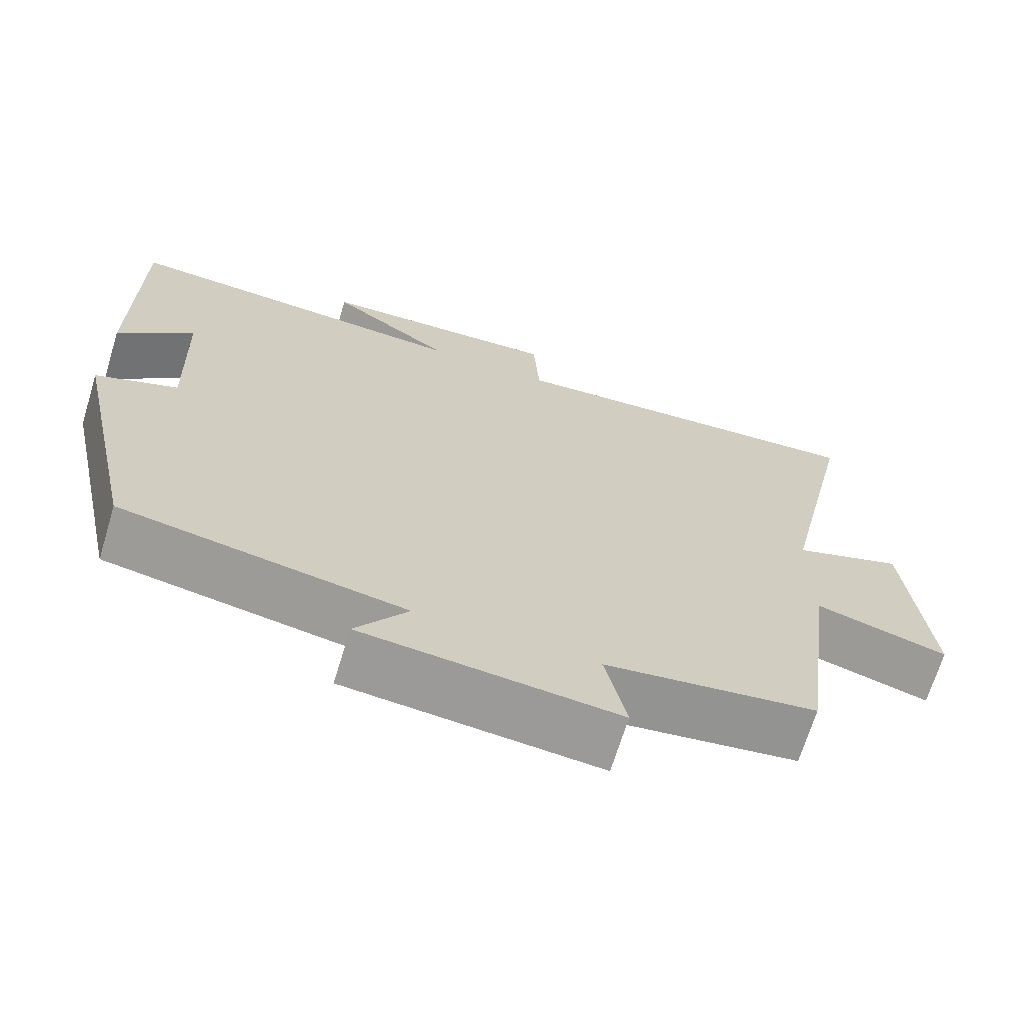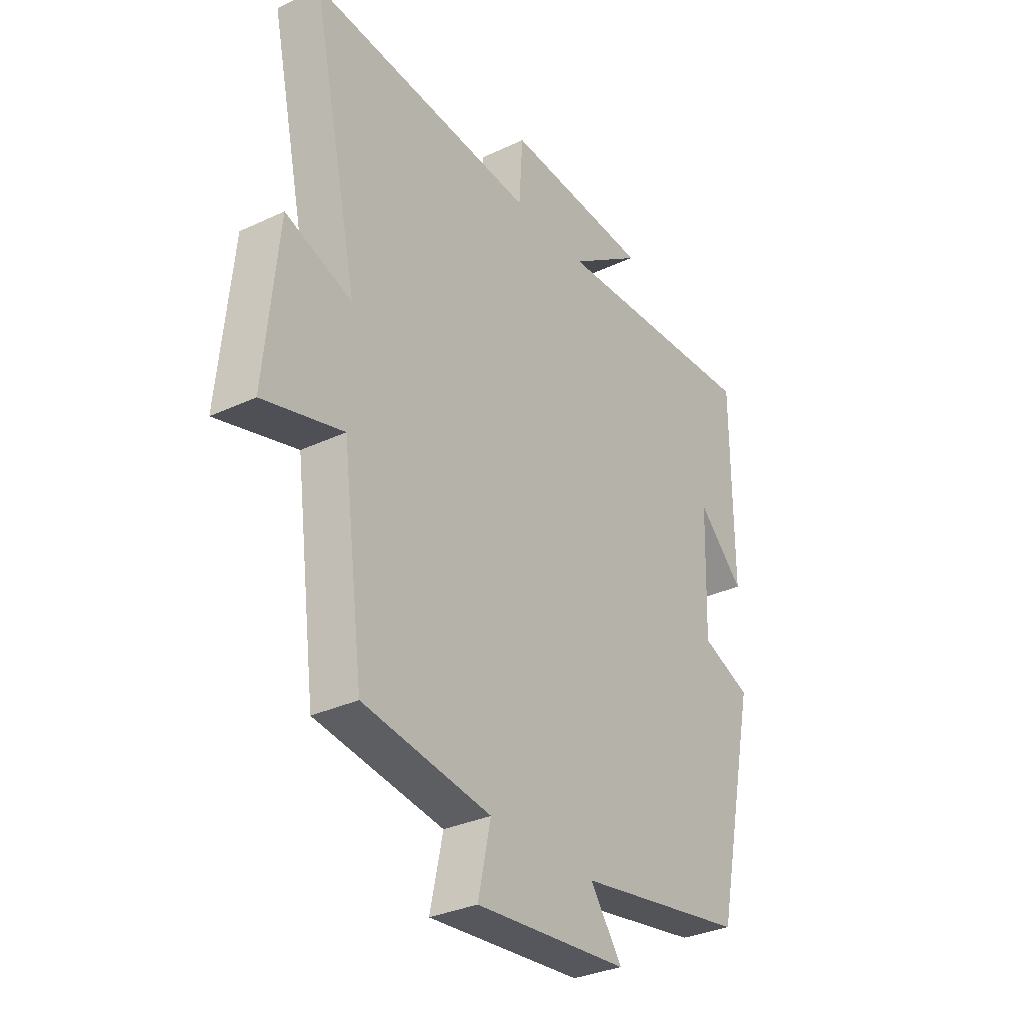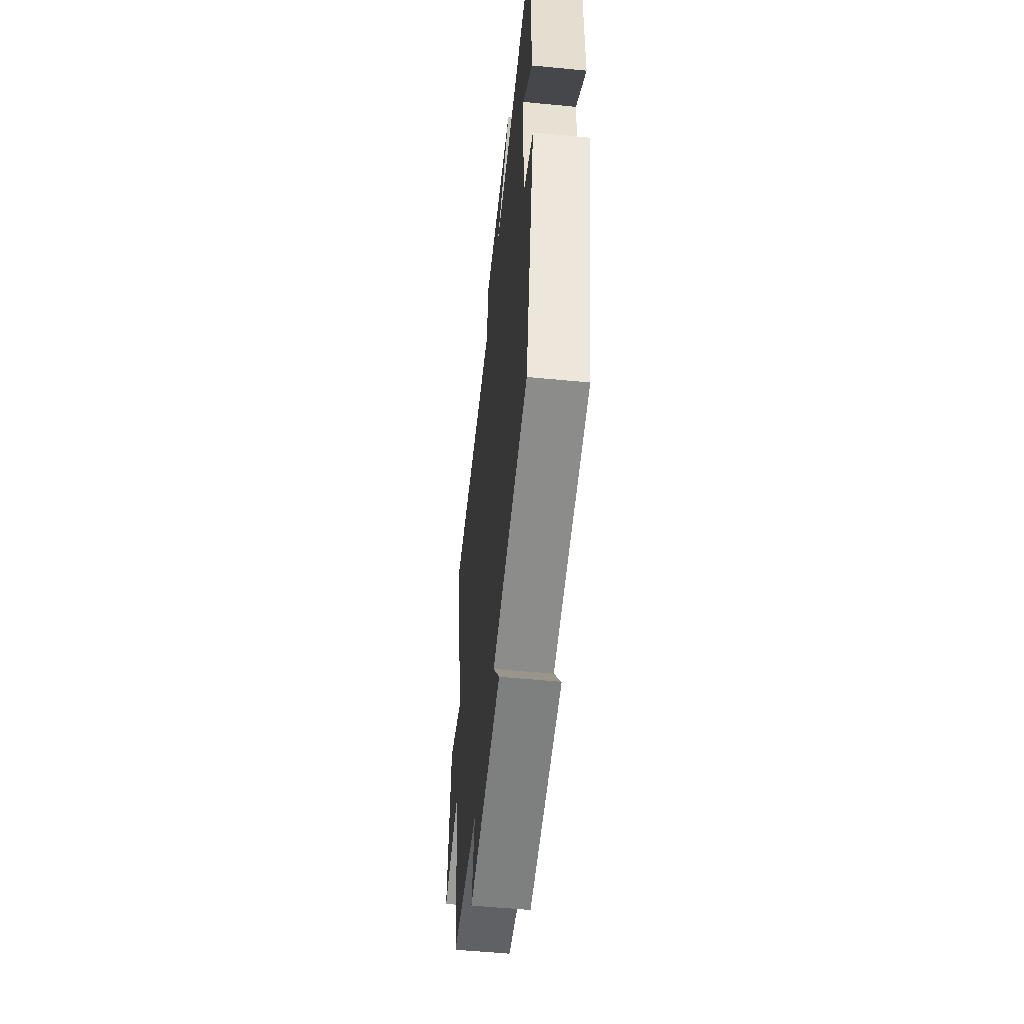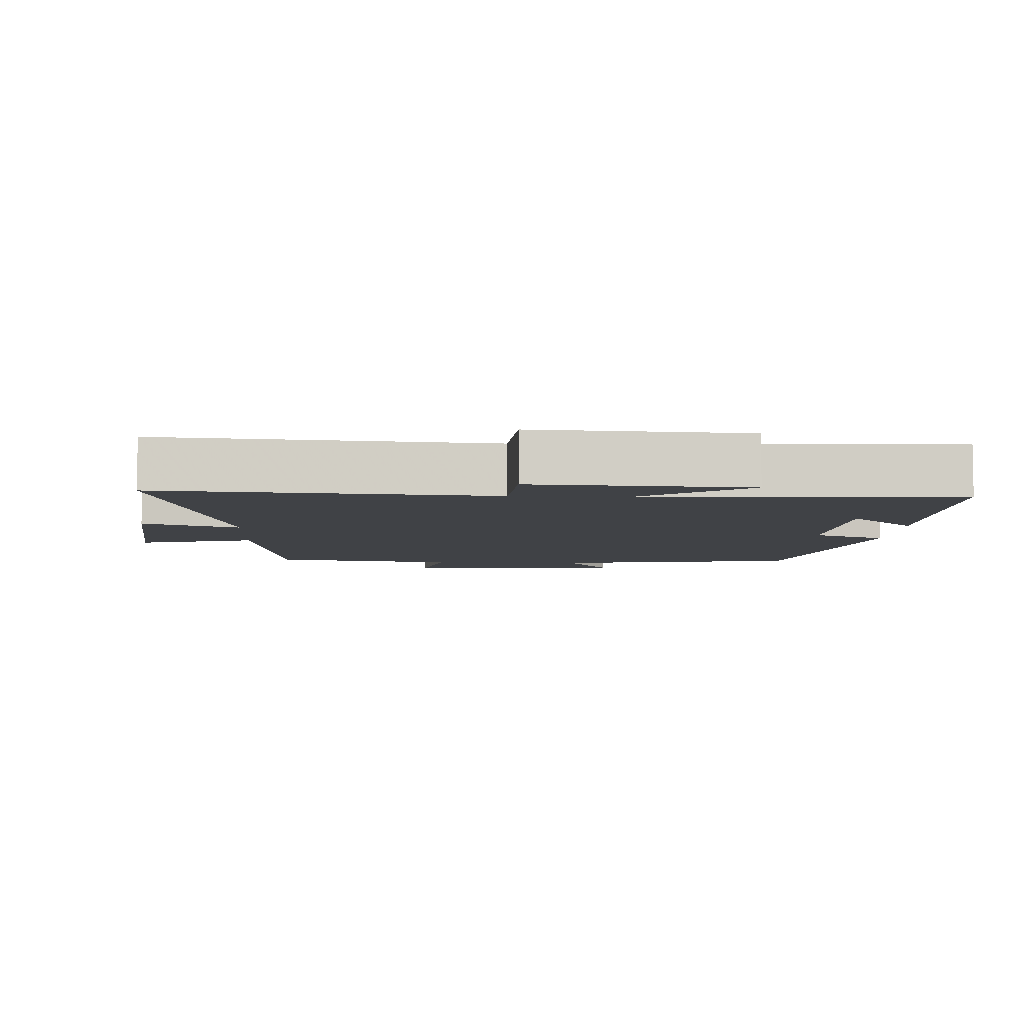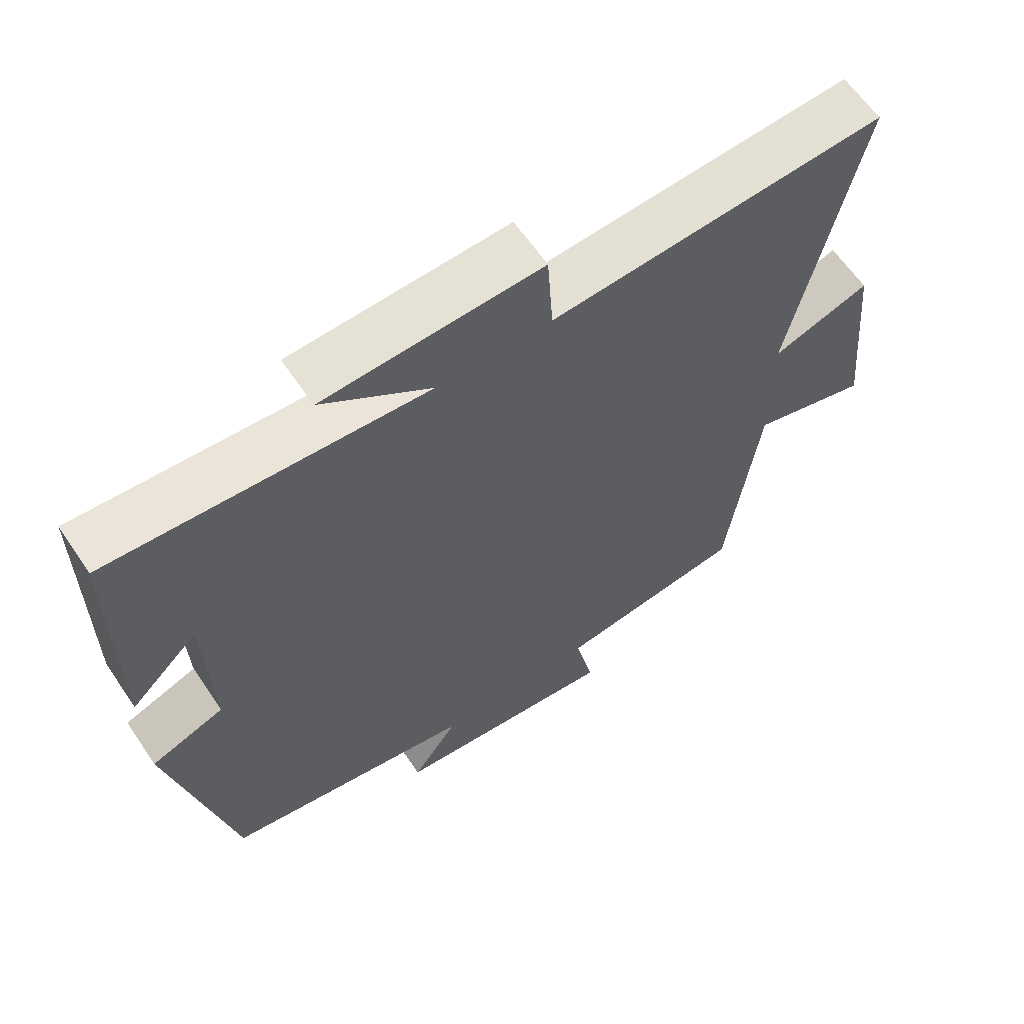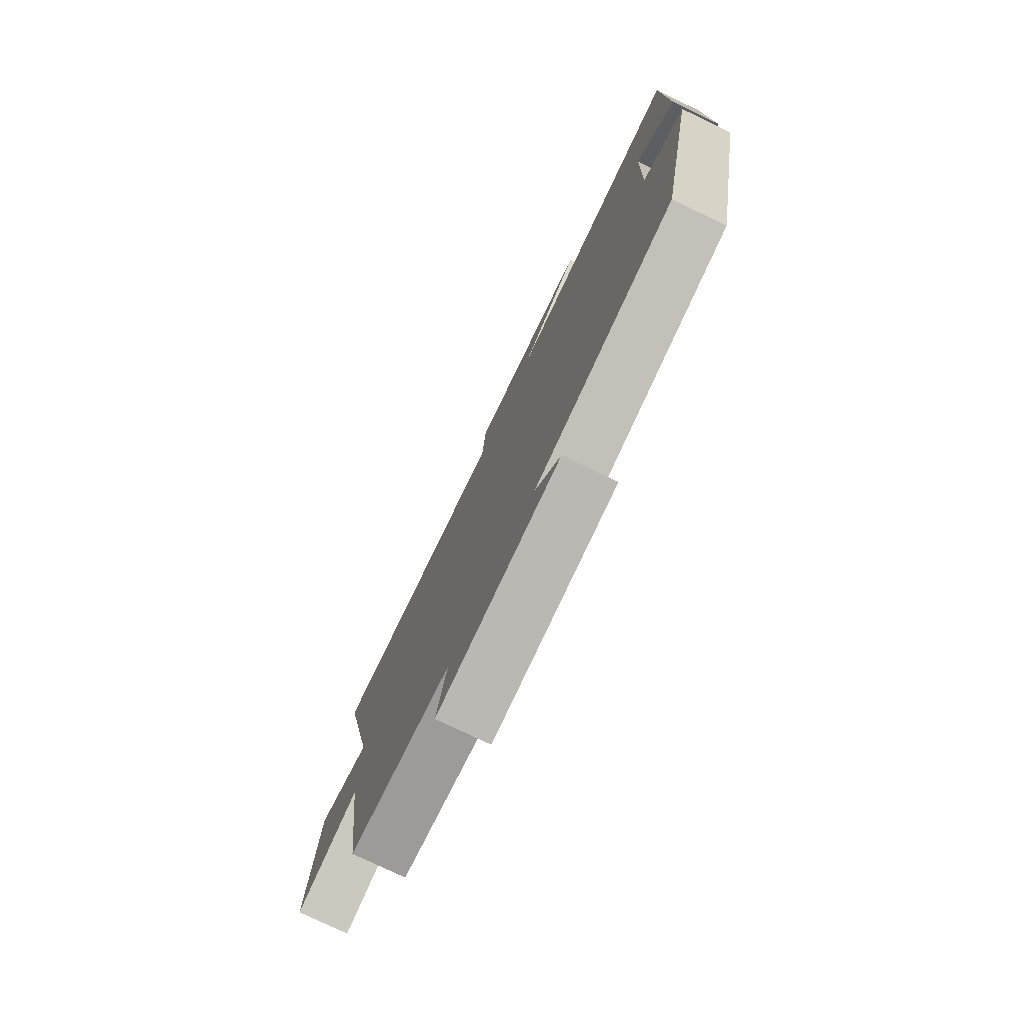
<metadata>
{"format":"obj","ext":"obj","renderer":"f3d","projection":"perspective","resolution":1024,"background":"white","views":[{"elev":-68.7,"azim":163.0,"up":"+Z"},{"elev":-32.2,"azim":-56.6,"up":"+Z"},{"elev":-54.3,"azim":84.1,"up":"+Z"},{"elev":-6.4,"azim":-3.1,"up":"+Y"},{"elev":62.1,"azim":146.0,"up":"+Z"},{"elev":-77.6,"azim":64.4,"up":"+Z"}]}
</metadata>
<code>
v -0.599 0.07 0.535
v -0.118 0.07 0.5
v -0.11 0.07 0.625
v 0.202 0.07 0.609
v 0.046 0.07 0.5
v 0.499 0.07 0.527
v 0.5 0.07 0.158
v 0.402 0.07 0.253
v 0.394 0.07 0.013
v 0.5 0.07 -0.028
v 0.411 0.07 -0.438
v 0.048 0.07 -0.5
v 0.115 0.07 -0.595
v -0.211 0.07 -0.625
v -0.184 0.07 -0.5
v -0.455 0.07 -0.461
v -0.5 0.07 -0.117
v -0.669 0.07 -0.164
v -0.641 0.07 0.128
v -0.5 0.07 0.079
v -0.599 0 0.535
v -0.118 0 0.5
v -0.11 0 0.625
v 0.202 0 0.609
v 0.046 0 0.5
v 0.499 0 0.527
v 0.5 0 0.158
v 0.402 0 0.253
v 0.394 0 0.013
v 0.5 0 -0.028
v 0.411 0 -0.438
v 0.048 0 -0.5
v 0.115 0 -0.595
v -0.211 0 -0.625
v -0.184 0 -0.5
v -0.455 0 -0.461
v -0.5 0 -0.117
v -0.669 0 -0.164
v -0.641 0 0.128
v -0.5 0 0.079
f 17 18 19 20
f 15 16 17 20
f 15 20 1 2
f 12 13 14 15
f 11 12 15
f 10 11 15
f 9 10 15
f 8 9 15 2
f 6 7 8
f 5 6 8
f 5 8 2
f 2 3 4 5
f 40 39 38 37
f 40 37 36 35
f 22 21 40 35
f 35 34 33 32
f 35 32 31
f 35 31 30
f 35 30 29
f 22 35 29 28
f 28 27 26
f 28 26 25
f 22 28 25
f 25 24 23 22
f 1 21 22 2
f 2 22 23 3
f 3 23 24 4
f 4 24 25 5
f 5 25 26 6
f 6 26 27 7
f 7 27 28 8
f 8 28 29 9
f 9 29 30 10
f 10 30 31 11
f 11 31 32 12
f 12 32 33 13
f 13 33 34 14
f 14 34 35 15
f 15 35 36 16
f 16 36 37 17
f 17 37 38 18
f 18 38 39 19
f 19 39 40 20
f 20 40 21 1

</code>
